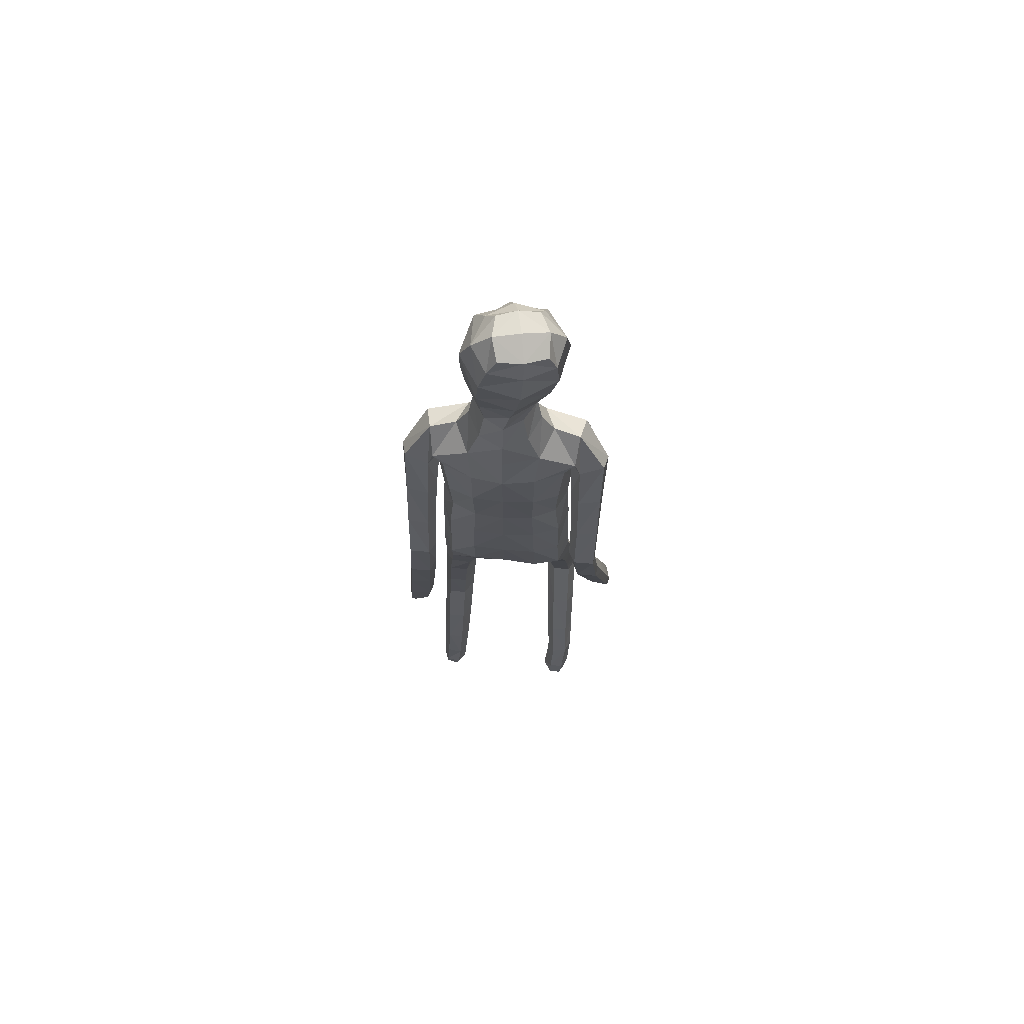
<metadata>
{"format":"obj","ext":"obj","renderer":"f3d","projection":"perspective","resolution":1024,"background":"white","views":[{"elev":67.2,"azim":-175.5,"up":"+Y"}]}
</metadata>
<code>
o Group1
v -0.06343 3.13 -0.2164
v 0.2323 0.01411 -0.04986
v 0.1988 0.01629 -0.008321
v 0.1934 0.07272 -0.01529
v 0.2208 0.07004 -0.0615
v 0.275 0.01078 -0.03914
v 0.2483 0.01115 -0.009222
v 0.2699 0.07025 -0.05012
v 0.23 0.04125 0.2287
v 0.2259 0.04609 0.1998
v 0.2158 0.007793 0.187
v 0.2292 0.008839 0.2294
v 0.2793 0.03926 0.2227
v 0.2827 0.04227 0.1965
v 0.2902 0.008106 0.2197
v 0.3773 1.062 -0.1149
v 0.36 1.046 -0.07866
v 0.3208 1.063 -0.1173
v 0.3622 1.073 -0.1314
v 0.3802 1.119 -0.1174
v 0.3685 1.121 -0.07387
v 0.374 1.118 -0.1463
v 0.2714 0.006591 0.1586
v 0.2818 0.07303 0.05199
v 0.2967 0.0103 0.06845
v 0.29 0.009647 0.004502
v 0.2881 0.07586 -0.002191
v 0.2871 0.05355 0.1362
v 0.2988 0.008502 0.1402
v 0.2826 0.1936 0.000652
v 0.2598 0.1915 0.05067
v 0.2059 0.1849 0.04505
v 0.2017 0.07572 0.05502
v 0.2157 0.05641 0.1305
v 0.1862 0.1851 -0.007562
v 0.2013 0.01096 0.03334
v 0.2029 0.005634 0.1094
v 0.3323 1.064 -0.05921
v 0.3053 1.068 -0.09045
v 0.3266 1.121 -0.05852
v 0.2937 1.125 -0.09116
v 0.009297 3.312 -0.1929
v 0.04054 3.253 -0.2006
v 0.02923 3.347 -0.1281
v 0.09228 3.286 -0.1277
v 0.1114 1.43 0.0851
v 0.1398 1.273 0.107
v 0.2116 1.276 0.1112
v 0.2051 1.438 0.08256
v 0.2089 1.559 0.05942
v 0.1153 1.544 0.09656
v 0.1019 1.406 0.00191
v 0.1186 1.267 0.03515
v 0.1131 1.418 -0.06846
v 0.1126 1.54 -0.1117
v 0.2058 1.539 -0.08975
v 0.2056 1.414 -0.05987
v 0.1483 1.251 -0.02292
v 0.3116 1.112 -0.1348
v 0.2685 0.005579 0.02477
v 0.2931 0.008026 0.1851
v 0.1212 2.498 -0.1142
v 0.08169 2.617 -0.1031
v 0.02313 3.349 -0.05796
v 0.05611 3.296 -0.03068
v 0.1614 2.361 0.09653
v 0.2297 2.349 0.05527
v 0.2851 2.37 0.03306
v 0.2839 2.408 0.06548
v 0.1264 2.197 0.1018
v 0.2174 2.186 0.06465
v 0.1306 2.514 0.06668
v 0.2703 2.487 0.04471
v 0.3165 2.318 0.02444
v 0.3547 2.355 -0.02395
v 0.2531 2.519 -0.03494
v 0.1652 2.549 -0.02536
v 0.3416 2.373 -0.07678
v 0.3482 2.172 -0.07926
v 0.3402 2.186 -0.1225
v 0.2607 2.357 -0.09913
v 0.2419 2.428 -0.1018
v 0.2646 2.183 -0.1339
v 0.34 1.994 -0.1647
v 0.2692 1.992 -0.1689
v 0.2377 2.171 -0.08281
v 0.2262 2.337 -0.04489
v 0.2461 1.981 -0.1225
v 0.2691 1.8 -0.2058
v 0.248 1.791 -0.1621
v 0.272 1.972 -0.08003
v 0.2646 2.16 -0.032
v 0.2755 1.782 -0.1244
v 0.2565 1.595 -0.1526
v 0.286 1.602 -0.1159
v 0.323 1.783 -0.1294
v 0.3216 1.973 -0.08281
v 0.3327 1.604 -0.1234
v 0.3018 1.409 -0.09095
v 0.3476 1.411 -0.1017
v 0.3514 1.6 -0.1669
v 0.3431 1.793 -0.1721
v 0.3643 1.406 -0.1459
v 0.3622 1.227 -0.08231
v 0.3758 1.223 -0.1271
v 0.3583 1.404 -0.1806
v 0.3459 1.598 -0.2028
v 0.3697 1.221 -0.16
v 0.2976 1.215 -0.1471
v 0.2864 1.398 -0.1708
v 0.2849 1.22 -0.1017
v 0.2703 1.402 -0.1255
v 0.3176 1.227 -0.06893
v 0.2752 1.591 -0.1979
v 0.3384 1.803 -0.207
v 0.3453 1.983 -0.1267
v 0.3202 2.159 -0.0311
v 0.2665 2.308 0.01807
v 0.2801 2.368 -0.03884
v 0.2355 2.342 -0.03259
v 0.2066 2.386 -0.1114
v 0.2301 2.184 -0.02723
v 0.1908 2.19 -0.1133
v 0.2224 2.027 -0.01758
v 0.1841 2.026 -0.09739
v 0.2045 2.027 0.0681
v 0.206 1.856 0.06658
v 0.2312 1.857 -0.0169
v 0.1126 2.031 0.09828
v 0.1121 1.857 0.1021
v 0.1187 1.685 0.103
v 0.2105 1.692 0.05812
v 0.2334 1.693 -0.0242
v 0.2384 1.554 -0.01765
v 0.1997 1.687 -0.09448
v 0.2442 1.425 0.01218
v 0.2482 1.267 0.04744
v 0.2184 1.252 -0.018
v 0.2544 1.087 0.07673
v 0.233 1.078 0.0115
v 0.2202 1.094 0.1361
v 0.2294 0.9011 0.1548
v 0.2621 0.8989 0.09651
v 0.1548 1.091 0.1325
v 0.1659 0.8983 0.1529
v 0.1314 1.084 0.06967
v 0.1426 0.8929 0.09187
v 0.1661 1.077 0.01325
v 0.1769 0.8907 0.03438
v 0.2413 0.8938 0.0322
v 0.2483 0.7192 0.04234
v 0.1861 0.7162 0.04422
v 0.2701 0.7066 0.1032
v 0.2749 0.5166 0.06091
v 0.2533 0.5282 0.002197
v 0.2393 0.6926 0.1596
v 0.2457 0.504 0.1166
v 0.177 0.6902 0.1584
v 0.1858 0.5023 0.115
v 0.1538 0.7019 0.1003
v 0.1637 0.5135 0.0583
v 0.1937 0.5268 0.002913
v 0.2014 0.3412 -0.0314
v 0.1753 0.3291 0.02015
v 0.2567 0.3422 -0.02913
v 0.2625 0.1947 -0.04851
v 0.2112 0.1913 -0.05447
v 0.2777 0.3324 0.02495
v 0.2517 0.3205 0.0775
v 0.1963 0.3178 0.07413
v 0.1118 1.69 -0.1264
v 0.108 1.857 -0.1305
v 0.1992 1.855 -0.09704
v 0.1019 2.028 -0.1348
v 0.1061 2.203 -0.1496
v 0.1078 2.371 -0.1462
v 0.09003 2.624 0.03711
v 0.1216 2.633 -0.02552
v 0.1072 2.72 -0.012
v 0.07483 2.714 0.02665
v 0.06405 2.726 -0.08858
v 0.07471 2.844 -0.1091
v 0.1308 2.849 -0.01746
v 0.07946 2.995 -0.1557
v 0.06731 3.15 -0.194
v 0.1318 3.181 -0.1033
v 0.1365 3.018 -0.05923
v 0.09651 3.207 0.01744
v 0.09514 3.033 0.05199
v 0.1037 2.848 0.07261
v 0.2642 0.004464 0.08631
v 0.03288 3.031 0.08367
v 0.01221 3.2 0.05257
v -0.07029 3.313 -0.1904
v -0.06956 3.246 -0.2102
v 7.6e-05 1.424 0.0859
v 0.000168 1.526 0.1068
v -0.000125 1.405 -0.01775
v -6e-05 1.552 -0.1182
v -0.000167 1.451 -0.07861
v 2.2e-05 2.612 -0.143
v 1e-06 2.51 -0.1531
v -0.0257 3.298 0.01774
v -0.04107 3.351 -0.03703
v -0.05725 3.354 -0.1137
v 0 2.204 0.1121
v 1e-06 2.366 0.1124
v 1e-06 2.507 0.08815
v -0 1.857 0.1127
v -0 2.033 0.1092
v 0.000114 1.679 0.1173
v 0 1.859 -0.1401
v 2e-06 1.695 -0.134
v 0 2.031 -0.1456
v 0 2.212 -0.1593
v 1e-06 2.381 -0.1664
v 0.000487 2.628 0.05633
v -0.02285 2.839 -0.139
v -0.001793 2.728 -0.129
v -0.04513 2.981 -0.1824
v -0.06222 3.13 -0.2167
v 0.01335 3.035 0.1219
v -0.007492 3.202 0.07366
v 0.02021 2.848 0.1197
v 0.003072 2.71 0.04763
v -0.2013 0.1045 -0.08455
v -0.173 0.09881 -0.03939
v -0.1807 0.1533 -0.02783
v -0.2026 0.1611 -0.07645
v -0.2425 0.09065 -0.08296
v -0.2197 0.08568 -0.05033
v -0.2511 0.15 -0.07346
v -0.2339 0.03696 0.1848
v -0.2279 0.05187 0.1599
v -0.2082 0.02248 0.1379
v -0.2259 0.006862 0.1757
v -0.2806 0.0285 0.17
v -0.2818 0.03946 0.1459
v -0.2839 -0.001255 0.1558
v -0.4161 1.09 0.007037
v -0.3991 1.079 0.04544
v -0.3598 1.086 0.004092
v -0.4007 1.097 -0.01136
v -0.4154 1.146 -0.005542
v -0.4027 1.155 0.0368
v -0.4098 1.139 -0.03379
v -0.2589 0.02113 0.1014
v -0.2724 0.1166 0.02017
v -0.2746 0.05036 0.01379
v -0.2613 0.07236 -0.04513
v -0.2743 0.1365 -0.02999
v -0.2822 0.06935 0.09209
v -0.2839 0.02425 0.08006
v -0.2832 0.2568 0.01129
v -0.2614 0.2439 0.06006
v -0.2076 0.2389 0.05427
v -0.196 0.132 0.03774
v -0.2129 0.08643 0.1
v -0.1868 0.2508 0.003337
v -0.1787 0.07946 -0.002454
v -0.1871 0.04875 0.06685
v -0.3699 1.099 0.06112
v -0.3434 1.095 0.02941
v -0.3606 1.154 0.05157
v -0.3281 1.15 0.0185
v -0.1434 3.301 -0.1611
v -0.1669 3.238 -0.1573
v -0.1406 3.335 -0.09274
v -0.1894 3.266 -0.06905
v -0.111 1.444 0.09046
v -0.1403 1.293 0.1378
v -0.212 1.298 0.142
v -0.2046 1.453 0.08807
v -0.2079 1.567 0.04795
v -0.1143 1.554 0.08718
v -0.1023 1.408 0.01194
v -0.1197 1.276 0.06761
v -0.114 1.409 -0.05922
v -0.113 1.527 -0.1176
v -0.2061 1.527 -0.09658
v -0.2065 1.407 -0.0488
v -0.1501 1.251 0.01302
v -0.3478 1.131 -0.02193
v -0.2417 0.06557 -0.0237
v -0.283 0.009756 0.1229
v -0.1212 2.498 -0.1142
v -0.08169 2.617 -0.1031
v -0.1074 3.34 -0.03078
v -0.1194 3.284 0.005859
v -0.1614 2.361 0.09653
v -0.2297 2.349 0.05525
v -0.285 2.37 0.03303
v -0.2838 2.408 0.06548
v -0.1264 2.197 0.1018
v -0.2174 2.186 0.06465
v -0.1306 2.514 0.06668
v -0.2702 2.487 0.04472
v -0.3153 2.318 0.02464
v -0.3539 2.354 -0.0236
v -0.2531 2.519 -0.03493
v -0.1652 2.549 -0.02536
v -0.3412 2.372 -0.07651
v -0.3465 2.171 -0.07872
v -0.3388 2.185 -0.122
v -0.2603 2.357 -0.09923
v -0.2419 2.428 -0.1019
v -0.2633 2.183 -0.1338
v -0.3376 1.993 -0.164
v -0.2668 1.991 -0.1686
v -0.236 2.171 -0.08279
v -0.2255 2.338 -0.04514
v -0.2434 1.981 -0.1222
v -0.2656 1.8 -0.2052
v -0.2443 1.791 -0.1616
v -0.2691 1.972 -0.07964
v -0.2626 2.16 -0.03185
v -0.2716 1.782 -0.1238
v -0.2619 1.599 -0.126
v -0.2902 1.614 -0.09066
v -0.3191 1.783 -0.1285
v -0.3187 1.972 -0.0822
v -0.3368 1.617 -0.09802
v -0.3179 1.43 -0.03169
v -0.3637 1.432 -0.04216
v -0.3566 1.607 -0.1399
v -0.3395 1.792 -0.1712
v -0.3816 1.421 -0.08469
v -0.3897 1.257 0.009646
v -0.4045 1.245 -0.03352
v -0.3765 1.413 -0.1185
v -0.352 1.598 -0.1749
v -0.3992 1.238 -0.06571
v -0.3274 1.229 -0.05252
v -0.3049 1.404 -0.1085
v -0.3135 1.241 -0.008883
v -0.2876 1.415 -0.06481
v -0.3449 1.256 0.02246
v -0.2818 1.588 -0.1695
v -0.335 1.802 -0.2061
v -0.3427 1.982 -0.126
v -0.3182 2.159 -0.03069
v -0.2653 2.308 0.01804
v -0.2801 2.368 -0.03891
v -0.2355 2.342 -0.03261
v -0.2066 2.386 -0.1114
v -0.2301 2.184 -0.02724
v -0.1908 2.19 -0.1133
v -0.2224 2.027 -0.01758
v -0.1841 2.026 -0.09739
v -0.2045 2.027 0.0681
v -0.2059 1.856 0.06458
v -0.2311 1.857 -0.01837
v -0.1126 2.031 0.09828
v -0.1121 1.857 0.1021
v -0.1184 1.687 0.09715
v -0.2101 1.693 0.05045
v -0.2331 1.691 -0.03163
v -0.238 1.552 -0.02754
v -0.1996 1.683 -0.1008
v -0.2444 1.429 0.02094
v -0.2492 1.278 0.08085
v -0.2201 1.254 0.01824
v -0.2565 1.105 0.1382
v -0.2357 1.086 0.07509
v -0.2217 1.121 0.1955
v -0.2322 0.9333 0.2457
v -0.2653 0.9229 0.1881
v -0.1563 1.118 0.1918
v -0.1687 0.93 0.2434
v -0.1336 1.1 0.1308
v -0.146 0.9153 0.183
v -0.1688 1.084 0.0765
v -0.1808 0.9043 0.1268
v -0.2451 0.9077 0.1249
v -0.2518 0.7608 0.166
v -0.1896 0.7577 0.1681
v -0.2745 0.7358 0.2223
v -0.2777 0.5594 0.14
v -0.2553 0.5834 0.08546
v -0.2444 0.71 0.2748
v -0.2494 0.5351 0.1921
v -0.1822 0.708 0.2741
v -0.1894 0.5338 0.1911
v -0.1581 0.732 0.2203
v -0.1665 0.557 0.1384
v -0.1957 0.5819 0.08677
v -0.2021 0.4081 0.01311
v -0.1766 0.3852 0.06123
v -0.2574 0.4086 0.01471
v -0.2624 0.2686 -0.03607
v -0.211 0.267 -0.04154
v -0.2791 0.3873 0.06506
v -0.2539 0.3643 0.1142
v -0.1984 0.3625 0.1112
v -0.1118 1.686 -0.1306
v -0.108 1.857 -0.1305
v -0.1992 1.854 -0.09791
v -0.1019 2.028 -0.1348
v -0.1061 2.203 -0.1496
v -0.1078 2.371 -0.1462
v -0.08977 2.624 0.03725
v -0.1212 2.633 -0.02512
v -0.1037 2.718 -0.00593
v -0.06976 2.713 0.03042
v -0.06454 2.725 -0.08586
v -0.1043 2.833 -0.07598
v -0.1255 2.834 0.02765
v -0.1496 2.979 -0.108
v -0.1747 3.133 -0.1436
v -0.2014 3.158 -0.03396
v -0.1662 2.997 0.003781
v -0.1249 3.191 0.06354
v -0.08678 3.02 0.08955
v -0.07082 2.837 0.1025
v -0.2437 0.04467 0.03432
v -0.01827 3.027 0.09405
v -0.03351 3.197 0.06209
v 0.01087 3.02 0.1069
f 2 3 5
f 2 6 3
f 2 5 6
f 9 10 11
f 9 13 14
f 9 12 15
f 16 17 19
f 16 20 17
f 16 19 22
f 12 11 23
f 24 25 27
f 24 28 29
f 24 27 30
f 24 31 32
f 24 33 28
f 33 32 4
f 33 4 3
f 33 36 34
f 38 39 17
f 38 40 41
f 38 17 40
f 42 43 194
f 42 44 43
f 46 47 48
f 46 49 50
f 46 52 47
f 46 51 196
f 46 196 198
f 54 55 57
f 54 200 199
f 54 52 200
f 54 58 53
f 19 18 22
f 7 60 3
f 7 6 60
f 61 14 13
f 61 29 14
f 61 15 23
f 62 202 201
f 39 41 18
f 64 204 65
f 64 44 204
f 64 65 45
f 66 67 68
f 66 70 67
f 66 207 206
f 66 72 208
f 66 69 72
f 73 69 74
f 73 76 72
f 73 75 76
f 78 75 79
f 78 81 76
f 78 80 83
f 83 80 85
f 83 86 81
f 83 85 88
f 88 85 90
f 88 91 86
f 88 90 93
f 93 90 95
f 93 96 91
f 93 95 98
f 98 95 100
f 98 101 102
f 98 100 103
f 103 100 105
f 103 106 107
f 103 105 106
f 108 105 20
f 108 109 106
f 108 22 59
f 109 111 112
f 109 59 111
f 111 113 112
f 111 41 40
f 113 104 99
f 113 40 21
f 112 94 114
f 112 99 94
f 114 107 110
f 114 89 115
f 114 94 89
f 115 102 101
f 115 84 102
f 115 89 84
f 116 97 102
f 116 79 117
f 116 84 80
f 117 92 97
f 117 74 92
f 117 79 75
f 118 87 92
f 118 68 87
f 118 74 68
f 119 82 87
f 119 120 82
f 119 68 67
f 120 122 121
f 120 67 71
f 122 124 123
f 122 71 126
f 126 127 128
f 126 129 127
f 126 71 129
f 129 210 130
f 129 70 210
f 209 211 130
f 211 197 131
f 131 132 130
f 131 51 132
f 132 133 127
f 132 50 133
f 134 56 133
f 134 136 56
f 134 50 49
f 136 137 57
f 136 49 48
f 137 139 138
f 137 48 139
f 141 142 139
f 141 144 142
f 141 48 47
f 144 146 145
f 144 47 53
f 146 148 149
f 146 53 148
f 148 140 150
f 148 58 140
f 150 151 152
f 150 143 153
f 150 140 143
f 153 154 155
f 153 156 154
f 153 143 156
f 156 158 157
f 156 142 145
f 158 160 161
f 158 145 147
f 160 152 161
f 160 147 149
f 162 163 164
f 162 155 165
f 162 152 155
f 165 166 167
f 165 168 166
f 165 155 168
f 168 169 30
f 168 154 169
f 169 170 32
f 169 157 170
f 170 164 35
f 170 159 161
f 166 8 167
f 166 30 8
f 167 35 164
f 167 5 35
f 138 58 54
f 135 171 172
f 135 56 171
f 135 173 128
f 171 213 212
f 171 55 213
f 212 214 172
f 214 215 174
f 215 216 175
f 175 123 125
f 175 176 121
f 174 125 173
f 173 125 128
f 104 21 20
f 72 177 217
f 72 77 178
f 178 179 177
f 178 63 179
f 178 77 62
f 181 182 179
f 181 219 218
f 181 63 219
f 218 220 182
f 220 1 184
f 1 195 185
f 185 186 184
f 185 43 45
f 186 188 189
f 186 45 188
f 188 193 192
f 188 65 193
f 222 418 192
f 224 225 190
f 225 217 177
f 190 183 187
f 190 180 183
f 187 183 184
f 205 44 194
f 216 202 62
f 62 82 176
f 62 77 82
f 60 191 37
f 60 26 191
f 191 23 11
f 191 25 23
f 37 11 10
f 34 10 14
f 26 6 8
f 193 223 222
f 418 224 190
f 226 229 227
f 226 227 230
f 226 230 229
f 233 236 235
f 233 234 238
f 233 237 239
f 240 243 241
f 240 241 244
f 240 244 246
f 236 239 247
f 248 251 249
f 248 249 253
f 248 255 254
f 248 257 256
f 248 252 257
f 257 228 259
f 257 260 227
f 257 258 260
f 262 241 263
f 262 263 265
f 262 264 241
f 266 194 267
f 266 267 268
f 270 273 272
f 270 275 274
f 270 271 276
f 270 196 275
f 270 276 198
f 278 281 279
f 278 279 199
f 278 200 276
f 278 276 277
f 243 246 242
f 231 227 284
f 231 284 230
f 285 239 237
f 285 238 253
f 285 253 247
f 286 287 201
f 263 242 265
f 288 289 204
f 288 204 268
f 288 268 269
f 290 293 292
f 290 291 294
f 290 294 206
f 290 207 208
f 290 296 293
f 297 299 298
f 297 296 300
f 297 300 299
f 302 304 303
f 302 300 305
f 302 305 307
f 307 309 304
f 307 305 310
f 307 310 312
f 312 314 309
f 312 310 315
f 312 315 317
f 317 319 314
f 317 315 320
f 317 320 322
f 322 324 319
f 322 320 326
f 322 325 327
f 327 329 324
f 327 325 331
f 327 330 329
f 332 246 244
f 332 330 333
f 332 333 283
f 333 334 336
f 333 335 283
f 335 336 337
f 335 337 264
f 337 323 328
f 337 328 245
f 336 334 338
f 336 318 323
f 338 334 331
f 338 331 339
f 338 313 318
f 339 331 325
f 339 326 308
f 339 308 313
f 340 326 321
f 340 321 341
f 340 303 304
f 341 321 316
f 341 316 298
f 341 298 299
f 342 316 311
f 342 311 292
f 342 292 298
f 343 311 306
f 343 306 344
f 343 344 291
f 344 345 346
f 344 346 295
f 346 347 348
f 346 348 350
f 350 348 352
f 350 351 353
f 350 353 295
f 353 354 210
f 353 210 294
f 209 354 211
f 211 355 197
f 355 354 356
f 355 356 275
f 356 351 357
f 356 357 358
f 358 357 280
f 358 280 360
f 358 360 273
f 360 281 361
f 360 361 272
f 361 362 363
f 361 363 272
f 365 363 366
f 365 366 368
f 365 368 271
f 368 369 370
f 368 370 277
f 370 371 373
f 370 372 277
f 372 373 374
f 372 364 282
f 374 373 376
f 374 375 377
f 374 367 364
f 377 375 379
f 377 378 380
f 377 380 367
f 380 381 382
f 380 382 369
f 382 383 385
f 382 384 371
f 384 385 386
f 384 376 373
f 386 385 388
f 386 387 389
f 386 379 376
f 389 387 390
f 389 390 392
f 389 392 379
f 392 254 393
f 392 393 378
f 393 255 256
f 393 394 381
f 394 256 259
f 394 388 385
f 390 391 229
f 390 232 254
f 391 387 388
f 391 259 229
f 362 281 278
f 359 397 396
f 359 395 280
f 359 357 352
f 395 396 212
f 395 213 279
f 212 396 214
f 214 398 215
f 215 399 216
f 399 398 349
f 399 347 345
f 398 396 397
f 397 352 348
f 328 329 244
f 296 208 217
f 296 401 402
f 402 401 404
f 402 403 287
f 402 287 286
f 405 403 407
f 405 406 219
f 405 219 201
f 218 406 220
f 220 408 221
f 221 409 195
f 409 408 410
f 409 410 269
f 410 411 413
f 410 412 269
f 412 413 416
f 412 417 289
f 222 416 418
f 224 414 404
f 225 404 401
f 414 413 411
f 414 407 403
f 411 408 407
f 205 194 268
f 216 400 286
f 286 400 306
f 286 306 301
f 284 260 261
f 284 415 250
f 415 261 235
f 415 247 249
f 261 258 234
f 258 252 238
f 250 251 232
f 417 416 222
f 224 418 414
f 3 4 5
f 6 7 3
f 5 8 6
f 12 9 11
f 10 9 14
f 13 9 15
f 17 18 19
f 20 21 17
f 20 16 22
f 15 12 23
f 25 26 27
f 25 24 29
f 31 24 30
f 33 24 32
f 33 34 28
f 32 35 4
f 36 33 3
f 36 37 34
f 39 18 17
f 39 38 41
f 17 21 40
f 43 195 194
f 44 45 43
f 49 46 48
f 51 46 50
f 52 53 47
f 51 197 196
f 52 46 198
f 55 56 57
f 55 54 199
f 52 198 200
f 52 54 53
f 18 59 22
f 60 36 3
f 6 26 60
f 15 61 13
f 29 28 14
f 29 61 23
f 63 62 201
f 41 59 18
f 204 203 65
f 44 205 204
f 44 64 45
f 69 66 68
f 70 71 67
f 70 66 206
f 207 66 208
f 69 73 72
f 75 73 74
f 76 77 72
f 75 78 76
f 80 78 79
f 81 82 76
f 81 78 83
f 80 84 85
f 86 87 81
f 86 83 88
f 85 89 90
f 91 92 86
f 91 88 93
f 90 94 95
f 96 97 91
f 96 93 98
f 95 99 100
f 96 98 102
f 101 98 103
f 100 104 105
f 101 103 107
f 105 108 106
f 22 108 20
f 109 110 106
f 109 108 59
f 110 109 112
f 59 41 111
f 113 99 112
f 113 111 40
f 104 100 99
f 104 113 21
f 110 112 114
f 99 95 94
f 107 106 110
f 107 114 115
f 94 90 89
f 107 115 101
f 84 116 102
f 89 85 84
f 97 96 102
f 97 116 117
f 79 116 80
f 92 91 97
f 74 118 92
f 74 117 75
f 87 86 92
f 68 119 87
f 74 69 68
f 82 81 87
f 120 121 82
f 120 119 67
f 122 123 121
f 122 120 71
f 124 125 123
f 124 122 126
f 124 126 128
f 129 130 127
f 71 70 129
f 210 209 130
f 70 206 210
f 211 131 130
f 197 51 131
f 132 127 130
f 51 50 132
f 133 128 127
f 50 134 133
f 56 135 133
f 136 57 56
f 136 134 49
f 137 138 57
f 137 136 48
f 139 140 138
f 48 141 139
f 142 143 139
f 144 145 142
f 144 141 47
f 146 147 145
f 146 144 53
f 147 146 149
f 53 58 148
f 149 148 150
f 58 138 140
f 149 150 152
f 151 150 153
f 140 139 143
f 151 153 155
f 156 157 154
f 143 142 156
f 158 159 157
f 158 156 145
f 159 158 161
f 160 158 147
f 152 162 161
f 152 160 149
f 161 162 164
f 163 162 165
f 152 151 155
f 163 165 167
f 168 30 166
f 155 154 168
f 169 31 30
f 154 157 169
f 31 169 32
f 157 159 170
f 32 170 35
f 164 170 161
f 8 5 167
f 30 27 8
f 163 167 164
f 5 4 35
f 57 138 54
f 173 135 172
f 56 55 171
f 133 135 128
f 172 171 212
f 55 199 213
f 214 174 172
f 215 175 174
f 216 176 175
f 174 175 125
f 123 175 121
f 172 174 173
f 125 124 128
f 105 104 20
f 208 72 217
f 177 72 178
f 179 180 177
f 63 181 179
f 63 178 62
f 182 183 179
f 182 181 218
f 63 201 219
f 220 184 182
f 1 185 184
f 195 43 185
f 186 187 184
f 186 185 45
f 187 186 189
f 45 65 188
f 189 188 192
f 65 203 223
f 193 65 223
f 225 180 190
f 180 225 177
f 189 190 187
f 180 179 183
f 183 182 184
f 44 42 194
f 176 216 62
f 82 121 176
f 77 76 82
f 36 60 37
f 26 25 191
f 37 191 11
f 25 29 23
f 34 37 10
f 28 34 14
f 27 26 8
f 192 193 222
f 192 418 190
f 189 192 190
f 229 228 227
f 227 231 230
f 230 232 229
f 234 233 235
f 237 233 238
f 236 233 239
f 243 242 241
f 241 245 244
f 243 240 246
f 235 236 247
f 251 250 249
f 252 248 253
f 251 248 254
f 255 248 256
f 252 258 257
f 256 257 259
f 228 257 227
f 258 261 260
f 241 242 263
f 264 262 265
f 264 245 241
f 194 195 267
f 267 269 268
f 271 270 272
f 273 270 274
f 271 277 276
f 196 197 275
f 196 270 198
f 281 280 279
f 200 278 199
f 200 198 276
f 282 278 277
f 246 283 242
f 227 260 284
f 284 250 230
f 238 285 237
f 238 252 253
f 239 285 247
f 202 286 201
f 242 283 265
f 289 203 204
f 204 205 268
f 289 288 269
f 291 290 292
f 291 295 294
f 207 290 206
f 296 290 208
f 296 297 293
f 293 297 298
f 296 301 300
f 300 302 299
f 299 302 303
f 300 306 305
f 304 302 307
f 309 308 304
f 305 311 310
f 309 307 312
f 314 313 309
f 310 316 315
f 314 312 317
f 319 318 314
f 315 321 320
f 319 317 322
f 324 323 319
f 325 322 326
f 324 322 327
f 329 328 324
f 330 327 331
f 330 332 329
f 329 332 244
f 330 334 333
f 246 332 283
f 335 333 336
f 335 265 283
f 336 323 337
f 265 335 264
f 323 324 328
f 264 337 245
f 318 336 338
f 318 319 323
f 334 330 331
f 313 338 339
f 313 314 318
f 326 339 325
f 326 340 308
f 308 309 313
f 326 320 321
f 303 340 341
f 308 340 304
f 321 315 316
f 316 342 298
f 303 341 299
f 316 310 311
f 311 343 292
f 292 293 298
f 311 305 306
f 306 345 344
f 292 343 291
f 345 347 346
f 291 344 295
f 347 349 348
f 295 346 350
f 351 350 352
f 351 354 353
f 353 294 295
f 354 209 210
f 210 206 294
f 354 355 211
f 355 275 197
f 354 351 356
f 356 274 275
f 351 352 357
f 274 356 358
f 357 359 280
f 280 281 360
f 274 358 273
f 281 362 361
f 273 360 272
f 362 364 363
f 363 365 272
f 363 367 366
f 366 369 368
f 272 365 271
f 369 371 370
f 271 368 277
f 372 370 373
f 372 282 277
f 364 372 374
f 364 362 282
f 375 374 376
f 367 374 377
f 367 363 364
f 378 377 379
f 378 381 380
f 380 366 367
f 381 383 382
f 366 380 369
f 384 382 385
f 369 382 371
f 376 384 386
f 371 384 373
f 387 386 388
f 379 386 389
f 379 375 376
f 387 391 390
f 390 254 392
f 392 378 379
f 254 255 393
f 393 381 378
f 394 393 256
f 394 383 381
f 388 394 259
f 383 394 385
f 232 390 229
f 232 251 254
f 259 391 388
f 259 228 229
f 282 362 278
f 395 359 396
f 395 279 280
f 397 359 352
f 213 395 212
f 213 199 279
f 396 398 214
f 398 399 215
f 399 400 216
f 347 399 349
f 400 399 345
f 349 398 397
f 349 397 348
f 245 328 244
f 401 296 217
f 301 296 402
f 403 402 404
f 403 405 287
f 301 402 286
f 406 405 407
f 406 218 219
f 287 405 201
f 406 408 220
f 408 409 221
f 409 267 195
f 408 411 410
f 267 409 269
f 412 410 413
f 412 289 269
f 417 412 416
f 417 223 289
f 223 203 289
f 225 224 404
f 217 225 401
f 407 414 411
f 404 414 403
f 408 406 407
f 194 266 268
f 202 216 286
f 400 345 306
f 306 300 301
f 415 284 261
f 415 249 250
f 247 415 235
f 247 253 249
f 235 261 234
f 234 258 238
f 230 250 232
f 223 417 222
f 418 416 414
f 416 413 414

</code>
